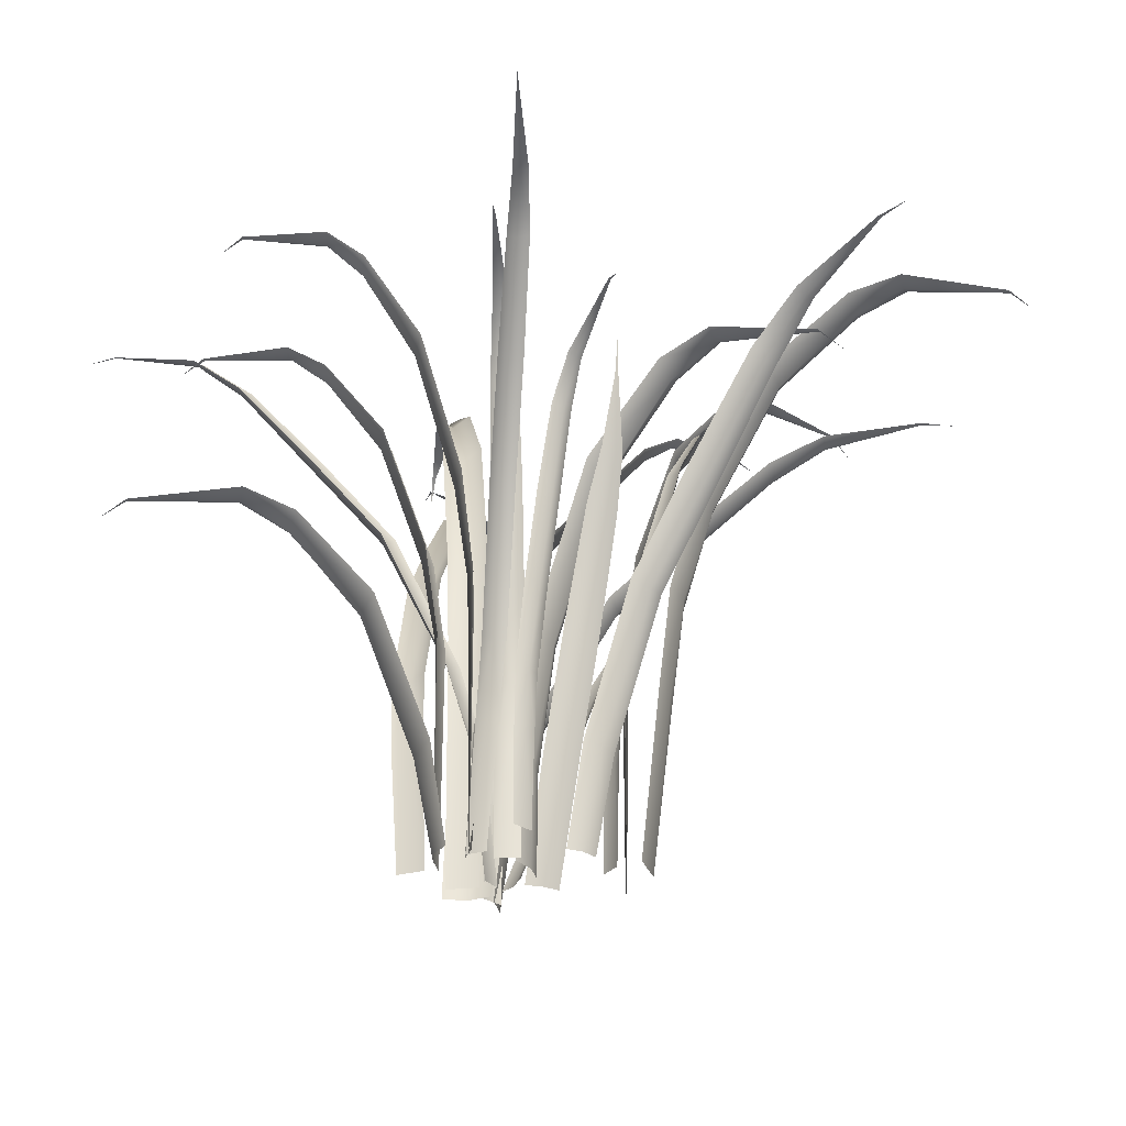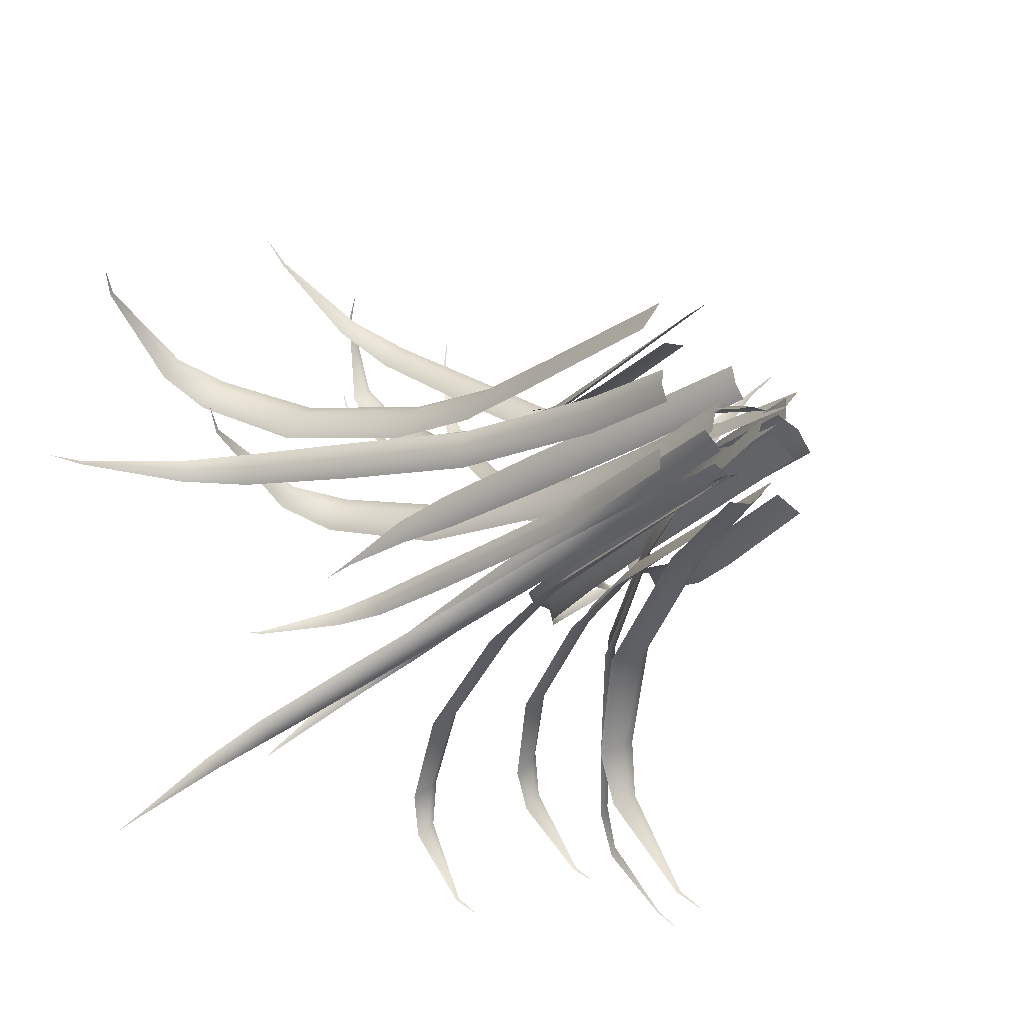
<metadata>
{"format":"obj","ext":"obj","renderer":"f3d","projection":"perspective","resolution":1024,"background":"white","views":[{"elev":-30.2,"azim":-131.3,"up":"+Y"},{"elev":-24.3,"azim":-31.0,"up":"+Z"}]}
</metadata>
<code>
o Grass_20
v 2.848 4.295 1.607
v 3.172 4.295 2.166
v 3.126 -0.1831 2.11
v 2.792 -0.1831 1.707
v 2.415 4.295 1.253
v 2.386 7.337 1.218
v 2.888 7.337 1.536
v 3.136 10.15 1.092
v 3.439 10.42 1.83
v 3.201 7.337 2.201
v 3.836 14.15 -0.1577
v 4.163 14.54 0.5372
v 4.736 16.46 -1.762
v 5.087 16.81 -1.268
v 5.353 17.24 -2.864
v 5.617 17.45 -2.566
v 6.715 16.81 -5.293
v 6.757 16.81 -5.241
v 6.675 16.81 -5.34
v 7.029 16.12 -5.854
v 2.461 -0.1831 1.309
v 2.588 10.42 0.8045
v 3.312 14.54 -0.4879
v 4.341 16.81 -2.167
v 5.107 17.45 -3.182
v 0.6778 3.966 1.855
v 1.089 4.088 1.756
v 1.604 -0.1831 1.886
v 1.298 -0.1831 2.037
v 0.3954 3.959 2.097
v -0.3331 6.349 1.755
v -0.06923 6.32 1.45
v -1.88 10.46 0.1774
v -1.383 10.76 0.1234
v 0.4128 6.488 1.388
v -3.929 13.18 -1.285
v -3.476 13.54 -1.37
v -5.903 15.82 -2.693
v -5.522 16.08 -2.794
v -7.169 17.01 -3.681
v -6.977 17.22 -3.809
v -9.403 17.68 -5.675
v -9.366 17.69 -5.696
v -9.438 17.67 -5.656
v -10.13 17.52 -6.328
v 0.9949 -0.1831 2.186
v -2.125 10.58 0.5375
v -4.218 13.37 -0.9564
v -6.174 15.92 -2.43
v -7.422 17.12 -3.561
v 4.444 10.18 -3.068
v 3.785 10.58 -3.336
v 2.553 7.966 -1.146
v 3.39 7.523 -1.009
v 6.762 10.58 -7.6
v 6.835 10.58 -7.562
v 7.13 9.779 -8.32
v 2.57 2.919 0.5944
v 3.149 3.228 1.252
v 2.861 -0.1831 1.74
v 2.279 -0.1831 1.164
v 3.997 7.966 -0.4069
v 5.053 10.58 -2.688
v 5.167 11.07 -4.482
v 5.612 11.31 -4.275
v 6.695 10.58 -7.634
v 4.745 11.31 -4.718
v 1.705 3.228 0.5132
v 1.477 -0.1831 1.032
v 3.806 -0.1832 4.778
v 3.816 -0.1832 5.138
v 3.879 3.271 5.203
v 3.967 3.242 4.816
v 4.151 5.361 4.861
v 3.968 5.411 4.382
v 3.856 3.271 4.386
v 3.992 5.411 5.261
v 4.551 8.339 5.414
v 4.795 8.264 5.015
v 5.315 11.46 5.598
v 5.544 11.31 5.195
v 6.109 14.36 5.733
v 6.259 14.26 5.367
v 6.951 15.93 5.809
v 6.996 15.8 5.544
v 9.111 17.52 6.098
v 9.11 17.52 6.052
v 9.561 17.43 6.16
v 9.108 17.52 6.009
v 3.796 -0.1832 4.421
v 4.526 8.339 4.497
v 5.289 11.46 4.68
v 6.087 14.36 4.928
v 6.936 15.93 5.258
v 0.766 4.967 1.179
v 1.179 4.967 1.676
v 1.124 -0.1831 1.628
v 0.7274 -0.1831 1.287
v 0.2801 4.967 0.9018
v 0.246 8.465 0.8725
v 0.7936 8.465 1.101
v 0.9646 11.7 0.6222
v 1.386 12.01 1.3
v 1.213 8.465 1.705
v 1.447 16.31 -0.7263
v 1.884 16.75 -0.09556
v 2.066 18.96 -2.458
v 2.495 19.36 -2.029
v 2.491 19.86 -3.647
v 2.801 20.1 -3.398
v 3.428 19.36 -6.269
v 3.479 19.36 -6.226
v 3.382 19.36 -6.309
v 3.644 18.56 -6.875
v 0.3349 -0.1831 0.9489
v 0.3762 12.01 0.4306
v 0.8749 16.75 -0.9645
v 1.609 19.36 -2.792
v 2.195 20.1 -3.92
v 3.058 4.43 3.274
v 3.087 4.566 3.696
v 2.873 -0.1832 4.182
v 2.775 -0.1832 3.855
v 2.866 4.422 2.955
v 3.325 7.08 2.294
v 3.582 7.048 2.605
v 5.139 11.65 1.032
v 5.109 11.98 1.531
v 3.562 7.234 3.09
v 6.922 14.68 -0.7443
v 6.931 15.08 -0.2838
v 8.639 17.61 -2.456
v 8.675 17.89 -2.064
v 9.825 18.94 -3.54
v 9.92 19.17 -3.329
v 12.16 19.68 -5.41
v 12.18 19.69 -5.37
v 12.15 19.67 -5.447
v 12.93 19.5 -6.02
v 2.679 -0.1832 3.531
v 4.824 11.79 0.7306
v 6.647 14.88 -1.084
v 8.426 17.72 -2.767
v 9.749 19.05 -3.81
v 7.284 10.18 7.788
v 7.787 10.58 7.285
v 6.247 7.966 5.299
v 5.796 7.523 6.017
v 10.56 10.58 11.68
v 10.5 10.58 11.74
v 11.08 9.779 12.3
v 4.637 2.919 4.638
v 3.806 3.228 4.916
v 3.468 -0.1832 4.462
v 4.225 -0.1832 4.149
v 5.005 7.966 6.343
v 6.697 10.58 8.201
v 8.306 11.07 9.003
v 7.943 11.31 9.333
v 10.62 10.58 11.64
v 8.688 11.31 8.706
v 5.048 3.228 3.873
v 4.658 -0.1832 3.462
v -0.3454 -0.1832 5.871
v -0.7026 -0.1832 5.821
v -0.7768 3.271 5.872
v -0.4106 3.242 6.024
v -0.4847 5.361 6.197
v 0.01744 5.411 6.097
v 0.03213 3.271 5.986
v -0.8528 5.411 5.974
v -1.097 8.339 6.5
v -0.7444 8.264 6.807
v -1.405 11.46 7.222
v -1.047 11.31 7.515
v -1.671 14.36 7.983
v -1.336 14.26 8.192
v -1.886 15.93 8.8
v -1.633 15.8 8.888
v -2.532 17.52 10.88
v -2.486 17.52 10.89
v -2.668 17.43 11.32
v -2.444 17.52 10.89
v 0.007855 -0.1832 5.92
v -0.1889 8.339 6.628
v -0.4969 11.46 7.349
v -0.8738 14.36 8.095
v -1.341 15.93 8.877
v 3.71 4.967 3.474
v 3.151 4.967 3.798
v 3.207 -0.1832 3.752
v 3.61 -0.1832 3.418
v 4.064 4.967 3.041
v 4.099 8.465 3.012
v 3.782 8.465 3.514
v 4.226 11.7 3.762
v 3.488 12.01 4.065
v 3.117 8.465 3.827
v 5.475 16.31 4.462
v 4.78 16.75 4.789
v 7.079 18.96 5.362
v 6.585 19.36 5.713
v 8.181 19.86 5.979
v 7.884 20.1 6.244
v 10.61 19.36 7.341
v 10.56 19.36 7.383
v 10.66 19.36 7.301
v 11.17 18.56 7.655
v 4.009 -0.1832 3.087
v 4.513 12.01 3.214
v 5.805 16.75 3.938
v 7.485 19.36 4.967
v 8.499 20.1 5.733
v 4.361 4.43 1.755
v 3.847 4.566 1.9
v 3.304 -0.1831 1.719
v 3.717 -0.1831 1.502
v 4.783 4.422 1.408
v 5.488 7.08 1.889
v 5.062 7.048 2.327
v 6.649 11.65 4.124
v 6.053 11.98 4.205
v 4.482 7.234 2.418
v 8.434 14.68 6.19
v 7.878 15.08 6.315
v 10.16 17.61 8.178
v 9.676 17.89 8.325
v 11.23 18.94 9.575
v 10.95 19.17 9.759
v 13.01 19.68 12.4
v 12.96 19.69 12.43
v 13.06 19.67 12.37
v 13.6 19.5 13.32
v 4.126 -0.1831 1.287
v 7.074 11.79 3.609
v 8.898 14.88 5.719
v 10.57 17.72 7.802
v 11.57 19.05 9.402
v -3.348 15.87 5.93
v -3.008 16.35 6.555
v -0.6678 13.21 5.638
v -1.229 12.68 5.003
v 1.521 -0.1832 4.582
v 1.543 3.267 4.632
v 1.006 3.267 4.023
v 1.101 -0.1832 3.982
v 0.4205 7.153 4.28
v 0.3882 7.525 3.405
v 0.9201 3.267 3.209
v -1.319 13.21 4.152
v -3.579 16.35 5.25
v -4.803 16.95 6.567
v -5.016 17.23 6.125
v -8.011 16.35 7.972
v -8.044 16.35 7.897
v -7.981 16.35 8.04
v -8.752 15.39 8.296
v -4.626 17.23 7.017
v 0.9421 -0.1832 3.259
v 1.039 7.525 4.891
v 2.084 2.825 5.748
v 1.469 3.083 5.538
v 1.153 6.642 6.793
v 1.682 6.496 6.956
v 1.149 8.309 7.731
v 1.513 8.163 7.793
v 1.524 10.55 8.778
v 1.472 10.56 8.769
v 2.6 3.328 5.766
v 3.025 -0.1832 4.483
v 2.499 -0.1832 4.492
v 2.146 6.857 6.993
v 1.828 8.456 7.868
v 1.582 10.55 8.787
v 1.567 11.6 9.146
v 1.894 -0.1832 4.256
v -0.5289 7.311 4.607
v -0.6602 7.569 5.253
v -1.901 11.13 4.883
v -1.774 10.98 4.336
v -2.712 12.8 4.403
v -2.581 12.65 4.053
v 0.7634 3.52 4.891
v 1.038 3.933 4.436
v 2.169 -0.1832 4.663
v 1.904 -0.1832 5.115
v -0.2826 7.814 4.146
v -1.57 11.34 3.911
v -2.486 12.94 3.739
v -3.424 15.04 3.536
v -3.403 15.03 3.481
v -3.443 15.04 3.587
v -3.719 16.09 3.309
v 1.785 -0.1832 5.712
v 0.6605 3.688 5.542
v -7.692 14.55 5.908
v -7.592 14.64 6.465
v -5.306 11.5 6.156
v -5.468 11.32 5.506
v -0.7869 -0.1832 4.892
v -1.24 3.143 5.265
v -1.375 3.137 4.668
v -0.8436 -0.1832 4.35
v -3.158 7.994 5.091
v -2.86 8.298 4.553
v -1.111 3.301 4.135
v -5.22 11.71 4.978
v -7.517 14.82 5.432
v -9.268 16.08 6.062
v -9.244 16.32 5.737
v -12.49 17.23 6.028
v -12.49 17.24 5.969
v -12.49 17.22 6.082
v -13.6 17.2 6.007
v -9.295 16.2 6.444
v -0.6674 -0.1832 3.842
v -2.946 8.091 5.73
v 1.774 4.43 2.494
v 1.427 4.566 2.252
v 1.184 -0.1831 1.779
v 1.499 -0.1831 1.909
v 2.142 4.422 2.545
v 2.368 7.08 3.317
v 1.964 7.048 3.322
v 2.211 11.65 5.522
v 1.841 11.98 5.184
v 1.599 7.234 3.002
v 2.471 14.68 8.025
v 2.108 15.08 7.742
v 2.724 17.61 10.44
v 2.397 17.89 10.22
v 2.822 18.94 12.04
v 2.599 19.17 11.98
v 2.808 19.68 15.03
v 2.767 19.69 15.02
v 2.845 19.67 15.05
v 2.801 19.5 16.01
v 1.811 -0.1831 2.037
v 2.642 11.79 5.466
v 2.909 14.88 8.024
v 3.1 17.72 10.47
v 3.08 19.05 12.15
v -0.9861 -0.1831 1.881
v -0.9987 -0.1831 1.52
v -1.062 2.924 1.456
v -1.148 2.897 1.843
v -1.332 4.804 1.8
v -1.145 4.849 2.277
v -1.034 2.924 2.273
v -1.176 4.849 1.399
v -1.736 7.482 1.25
v -1.977 7.414 1.65
v -2.501 10.29 1.072
v -2.727 10.16 1.476
v -3.296 12.89 0.942
v -3.444 12.81 1.309
v -4.138 14.31 0.872
v -4.181 14.2 1.137
v -6.3 15.74 0.5978
v -6.299 15.74 0.6439
v -6.751 15.66 0.5386
v -6.297 15.74 0.6861
v -0.9737 -0.1831 2.237
v -1.704 7.482 2.166
v -2.469 10.29 1.988
v -3.268 12.89 1.747
v -4.119 14.31 1.422
v 0.5411 4.668 7.466
v 0.1245 4.668 6.972
v 0.1796 -0.1832 7.019
v 0.5789 -0.1832 7.358
v 1.029 4.668 7.739
v 1.063 7.964 7.768
v 0.514 7.964 7.543
v 0.3463 11.01 8.024
v -0.07948 11.3 7.349
v 0.09029 7.964 6.943
v -0.1262 15.35 9.376
v -0.5684 15.77 8.748
v -0.7334 17.85 11.11
v -1.165 18.23 10.69
v -1.15 18.7 12.3
v -1.462 18.92 12.06
v -2.069 18.23 14.93
v -2.12 18.23 14.89
v -2.022 18.23 14.97
v -2.281 17.48 15.54
v 0.9738 -0.1832 7.693
v 0.936 11.3 8.211
v 0.4471 15.77 9.61
v -0.274 18.23 11.44
v -0.8523 18.92 12.57
v 3.884 3.994 5.801
v 3.652 4.117 5.32
v 3.737 -0.1832 4.754
v 4.022 -0.1832 5.123
v 4.299 3.987 6.156
v 3.948 6.394 6.935
v 3.443 6.364 6.591
v 1.949 10.53 8.466
v 1.766 10.83 7.893
v 3.252 6.533 6.035
v 0.2245 13.27 10.58
v 0.004232 13.64 10.06
v -1.435 15.93 12.62
v -1.663 16.19 12.18
v -2.625 17.13 13.92
v -2.854 17.34 13.68
v -5.093 17.8 16.17
v -5.132 17.81 16.13
v -5.058 17.79 16.21
v -5.902 17.64 16.9
v 4.305 -0.1832 5.488
v 2.53 10.65 8.795
v 0.7683 13.46 10.96
v -0.9921 16.03 12.97
v -2.395 17.24 14.22
v 0.9613 -0.1832 2.966
v 1.241 -0.1831 2.683
v 1.214 3.271 2.579
v 0.7914 3.242 2.799
v 0.5982 5.361 2.608
v 0.4393 5.411 3.129
v 0.5814 3.271 3.221
v 1.12 5.411 2.439
v 0.5472 8.339 1.844
v -0.07942 8.264 1.94
v -0.2556 11.46 1.053
v -0.8673 11.31 1.164
v -1.136 14.36 0.2713
v -1.62 14.26 0.4217
v -2.124 15.93 -0.5056
v -2.394 15.8 -0.3422
v -4.582 17.52 -2.571
v -4.618 17.52 -2.534
v -5.093 17.43 -3.003
v -4.651 17.52 -2.501
v 0.6851 -0.1832 3.246
v -0.1632 8.339 2.565
v -0.966 11.46 1.773
v -1.76 14.36 0.9038
v -2.551 15.93 -0.07291
v -1.712 5.566 7.193
v -1.963 5.609 6.498
v -1.488 -0.1832 6.085
v -1.159 -0.1832 6.63
v -1.218 5.556 7.735
v -1.468 9.026 8.099
v -2.078 9.026 7.563
v -2.881 12.17 8.182
v -3.052 12.54 7.349
v -2.269 9.083 6.769
v -4.784 16.53 9.516
v -5.018 17.03 8.727
v -6.968 18.9 10.93
v -7.317 19.33 10.33
v -8.395 19.61 11.82
v -8.682 19.86 11.43
v -11.34 18.71 13.56
v -11.38 18.72 13.49
v -11.3 18.71 13.63
v -11.97 17.83 13.9
v -0.8339 -0.1832 7.17
v -2.215 12.48 8.737
v -4.181 16.97 10.12
v -6.583 19.28 11.55
v -8.18 19.82 12.27
f 1 3 4
f 5 7 1
f 8 10 7
f 16 13 15
f 18 15 17
f 17 19 20
f 10 1 7
f 24 15 13
f 25 17 15
f 9 11 8
f 12 13 11
f 1 21 4
f 8 6 7
f 11 22 8
f 13 23 11
f 17 18 20
f 38 37 36
f 42 44 45
f 32 27 26
f 47 36 33
f 50 42 40
f 45 43 42
f 28 26 29
f 32 30 26
f 35 33 32
f 34 36 33
f 39 40 38
f 40 43 42
f 26 46 29
f 33 31 32
f 38 48 36
f 40 49 38
f 51 53 54
f 55 56 57
f 58 60 61
f 54 59 58
f 51 62 54
f 64 63 51
f 64 52 51
f 54 68 58
f 64 66 55
f 58 69 61
f 64 56 55
f 57 66 55
f 77 79 74
f 84 87 85
f 88 89 87
f 73 90 70
f 72 74 73
f 81 91 79
f 83 92 81
f 89 85 87
f 87 86 88
f 73 71 70
f 76 74 73
f 81 78 79
f 83 80 81
f 85 82 83
f 74 91 79
f 93 85 83
f 99 101 95
f 102 104 101
f 110 107 109
f 112 109 111
f 111 113 114
f 115 95 98
f 104 95 101
f 100 102 101
f 116 105 102
f 119 111 109
f 97 95 98
f 103 105 102
f 106 107 105
f 107 117 105
f 109 118 107
f 111 112 114
f 120 122 123
f 124 126 120
f 127 129 126
f 130 128 127
f 137 134 136
f 136 138 139
f 140 120 123
f 126 121 120
f 125 127 126
f 142 132 130
f 144 136 134
f 139 137 136
f 131 132 130
f 133 134 132
f 130 141 127
f 134 143 132
f 145 147 148
f 149 150 151
f 158 157 145
f 150 158 149
f 158 146 145
f 148 162 152
f 163 152 155
f 160 158 149
f 154 152 155
f 153 148 152
f 156 145 148
f 151 160 149
f 168 170 167
f 174 177 175
f 178 181 179
f 182 183 181
f 166 168 167
f 185 168 173
f 179 187 177
f 183 179 181
f 181 180 182
f 167 165 164
f 173 171 168
f 175 172 173
f 179 176 177
f 184 167 164
f 185 175 173
f 186 177 175
f 189 191 192
f 193 195 189
f 201 200 199
f 206 203 205
f 205 207 208
f 210 199 196
f 211 201 199
f 212 203 201
f 208 206 205
f 198 196 195
f 197 199 196
f 201 204 203
f 189 209 192
f 189 198 195
f 196 194 195
f 205 213 203
f 218 220 214
f 221 223 220
f 230 229 228
f 230 232 233
f 234 214 217
f 219 221 220
f 236 226 224
f 237 228 226
f 238 230 228
f 233 231 230
f 216 214 217
f 222 224 221
f 225 226 224
f 227 228 226
f 215 220 214
f 224 235 221
f 239 241 242
f 243 245 246
f 252 251 239
f 255 252 254
f 254 256 257
f 252 240 239
f 245 259 246
f 244 247 245
f 252 256 254
f 257 255 254
f 249 247 245
f 248 242 247
f 250 239 242
f 242 260 247
f 262 264 261
f 267 265 266
f 264 269 261
f 267 273 266
f 267 268 275
f 275 274 267
f 276 261 271
f 266 263 264
f 270 261 271
f 272 266 264
f 283 285 286
f 282 288 280
f 290 289 282
f 290 292 293
f 294 283 286
f 280 278 277
f 282 279 280
f 284 277 283
f 287 280 277
f 290 281 282
f 290 291 293
f 277 295 283
f 300 302 303
f 296 307 299
f 311 313 314
f 306 303 302
f 317 299 304
f 298 296 299
f 297 309 296
f 311 315 309
f 306 304 302
f 305 299 304
f 308 309 296
f 310 311 309
f 311 312 314
f 304 301 302
f 322 324 318
f 335 332 334
f 334 336 337
f 323 325 324
f 339 328 325
f 340 330 328
f 342 334 332
f 337 335 334
f 320 318 321
f 327 325 324
f 326 328 325
f 329 330 328
f 331 332 330
f 318 338 321
f 319 324 318
f 332 341 330
f 344 346 343
f 347 349 346
f 351 354 352
f 357 360 358
f 361 362 360
f 365 352 354
f 356 365 354
f 367 356 358
f 360 359 361
f 352 350 347
f 356 353 354
f 358 355 356
f 363 346 343
f 347 345 346
f 347 364 352
f 358 362 360
f 368 370 371
f 372 374 368
f 380 379 378
f 383 380 382
f 384 386 387
f 377 368 374
f 373 375 374
f 389 378 375
f 390 380 378
f 392 384 382
f 377 375 374
f 376 378 375
f 382 385 384
f 368 388 371
f 382 391 380
f 384 385 387
f 393 395 396
f 400 402 399
f 403 401 400
f 405 404 403
f 409 411 412
f 399 394 393
f 414 403 400
f 416 407 405
f 412 410 409
f 399 397 393
f 406 407 405
f 408 409 407
f 393 413 396
f 400 398 399
f 405 415 403
f 409 417 407
f 419 421 418
f 422 426 427
f 427 428 429
f 428 431 429
f 436 437 435
f 440 427 429
f 442 431 433
f 435 434 436
f 424 422 421
f 432 431 433
f 434 433 435
f 438 421 418
f 422 420 421
f 422 439 427
f 440 431 429
f 433 437 435
f 444 446 443
f 450 452 449
f 453 451 450
f 455 454 453
f 459 461 462
f 449 444 443
f 464 453 450
f 466 457 455
f 462 460 459
f 449 447 443
f 456 457 455
f 457 460 459
f 443 463 446
f 450 448 449
f 455 465 453
f 461 457 459
f 1 2 3
f 5 6 7
f 8 9 10
f 16 14 13
f 18 16 15
f 10 2 1
f 24 25 15
f 25 19 17
f 9 12 11
f 12 14 13
f 1 5 21
f 8 22 6
f 11 23 22
f 13 24 23
f 38 39 37
f 32 35 27
f 47 48 36
f 50 44 42
f 28 27 26
f 32 31 30
f 35 34 33
f 34 37 36
f 39 41 40
f 40 41 43
f 26 30 46
f 33 47 31
f 38 49 48
f 40 50 49
f 51 52 53
f 58 59 60
f 54 62 59
f 51 63 62
f 64 65 63
f 64 67 52
f 54 53 68
f 64 67 66
f 58 68 69
f 64 65 56
f 77 78 79
f 84 86 87
f 73 76 90
f 72 77 74
f 81 92 91
f 83 93 92
f 89 94 85
f 73 72 71
f 76 75 74
f 81 80 78
f 83 82 80
f 85 84 82
f 74 75 91
f 93 94 85
f 99 100 101
f 102 103 104
f 110 108 107
f 112 110 109
f 115 99 95
f 104 96 95
f 100 116 102
f 116 117 105
f 119 113 111
f 97 96 95
f 103 106 105
f 106 108 107
f 107 118 117
f 109 119 118
f 120 121 122
f 124 125 126
f 127 128 129
f 130 131 128
f 137 135 134
f 140 124 120
f 126 129 121
f 125 141 127
f 142 143 132
f 144 138 136
f 131 133 132
f 133 135 134
f 130 142 141
f 134 144 143
f 145 146 147
f 158 159 157
f 150 159 158
f 158 161 146
f 148 147 162
f 163 162 152
f 160 161 158
f 154 153 152
f 153 156 148
f 156 157 145
f 168 169 170
f 174 176 177
f 178 180 181
f 166 171 168
f 185 169 168
f 179 188 187
f 183 188 179
f 167 166 165
f 173 172 171
f 175 174 172
f 179 178 176
f 184 170 167
f 185 186 175
f 186 187 177
f 189 190 191
f 193 194 195
f 201 202 200
f 206 204 203
f 210 211 199
f 211 212 201
f 212 213 203
f 198 197 196
f 197 200 199
f 201 202 204
f 189 193 209
f 189 190 198
f 196 210 194
f 205 207 213
f 218 219 220
f 221 222 223
f 230 231 229
f 234 218 214
f 219 235 221
f 236 237 226
f 237 238 228
f 238 232 230
f 216 215 214
f 222 225 224
f 225 227 226
f 227 229 228
f 215 223 220
f 224 236 235
f 239 240 241
f 243 244 245
f 252 253 251
f 255 253 252
f 252 258 240
f 245 249 259
f 244 260 247
f 252 258 256
f 249 248 247
f 248 250 242
f 250 251 239
f 242 241 260
f 262 263 264
f 267 268 265
f 264 272 269
f 267 274 273
f 276 262 261
f 266 265 263
f 270 269 261
f 272 273 266
f 283 284 285
f 282 289 288
f 290 291 289
f 294 295 283
f 280 279 278
f 282 281 279
f 284 287 277
f 287 288 280
f 290 292 281
f 277 278 295
f 300 301 302
f 296 308 307
f 306 316 303
f 317 298 299
f 298 297 296
f 297 315 309
f 311 313 315
f 306 305 304
f 305 307 299
f 308 310 309
f 310 312 311
f 304 317 301
f 322 323 324
f 335 333 332
f 323 339 325
f 339 340 328
f 340 341 330
f 342 336 334
f 320 319 318
f 327 326 325
f 326 329 328
f 329 331 330
f 331 333 332
f 318 322 338
f 319 327 324
f 332 342 341
f 344 345 346
f 347 348 349
f 351 353 354
f 357 359 360
f 365 364 352
f 356 366 365
f 367 366 356
f 352 351 350
f 356 355 353
f 358 357 355
f 363 349 346
f 347 350 345
f 347 348 364
f 358 367 362
f 368 369 370
f 372 373 374
f 380 381 379
f 383 381 380
f 377 369 368
f 373 389 375
f 389 390 378
f 390 391 380
f 392 386 384
f 377 376 375
f 376 379 378
f 382 383 385
f 368 372 388
f 382 392 391
f 393 394 395
f 400 401 402
f 403 404 401
f 405 406 404
f 399 402 394
f 414 415 403
f 416 417 407
f 399 398 397
f 406 408 407
f 408 410 409
f 393 397 413
f 400 414 398
f 405 416 415
f 409 411 417
f 419 420 421
f 422 425 426
f 427 426 428
f 428 430 431
f 440 439 427
f 442 441 431
f 424 423 422
f 432 430 431
f 434 432 433
f 438 424 421
f 422 425 420
f 422 423 439
f 440 441 431
f 433 442 437
f 444 445 446
f 450 451 452
f 453 454 451
f 455 456 454
f 449 452 444
f 464 465 453
f 466 467 457
f 449 448 447
f 456 458 457
f 457 458 460
f 443 447 463
f 450 464 448
f 455 466 465
f 461 467 457

</code>
